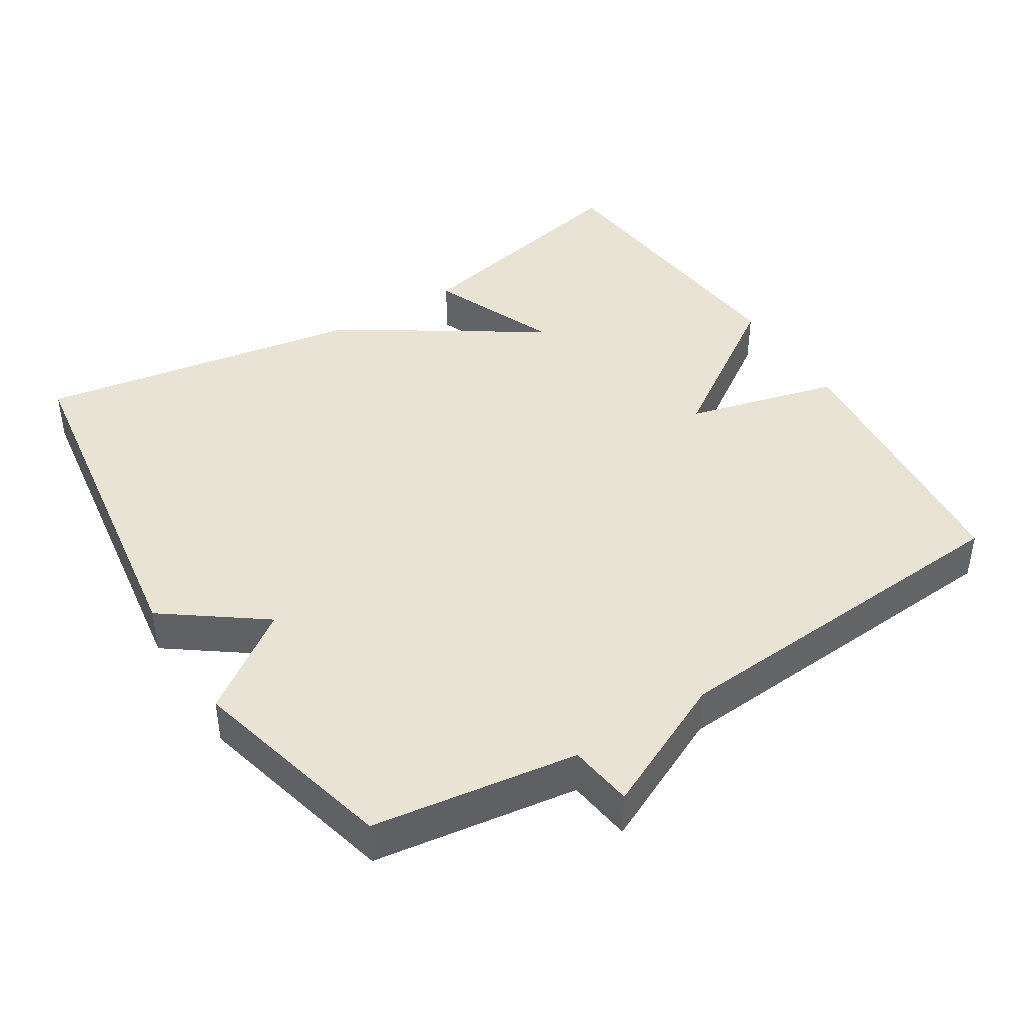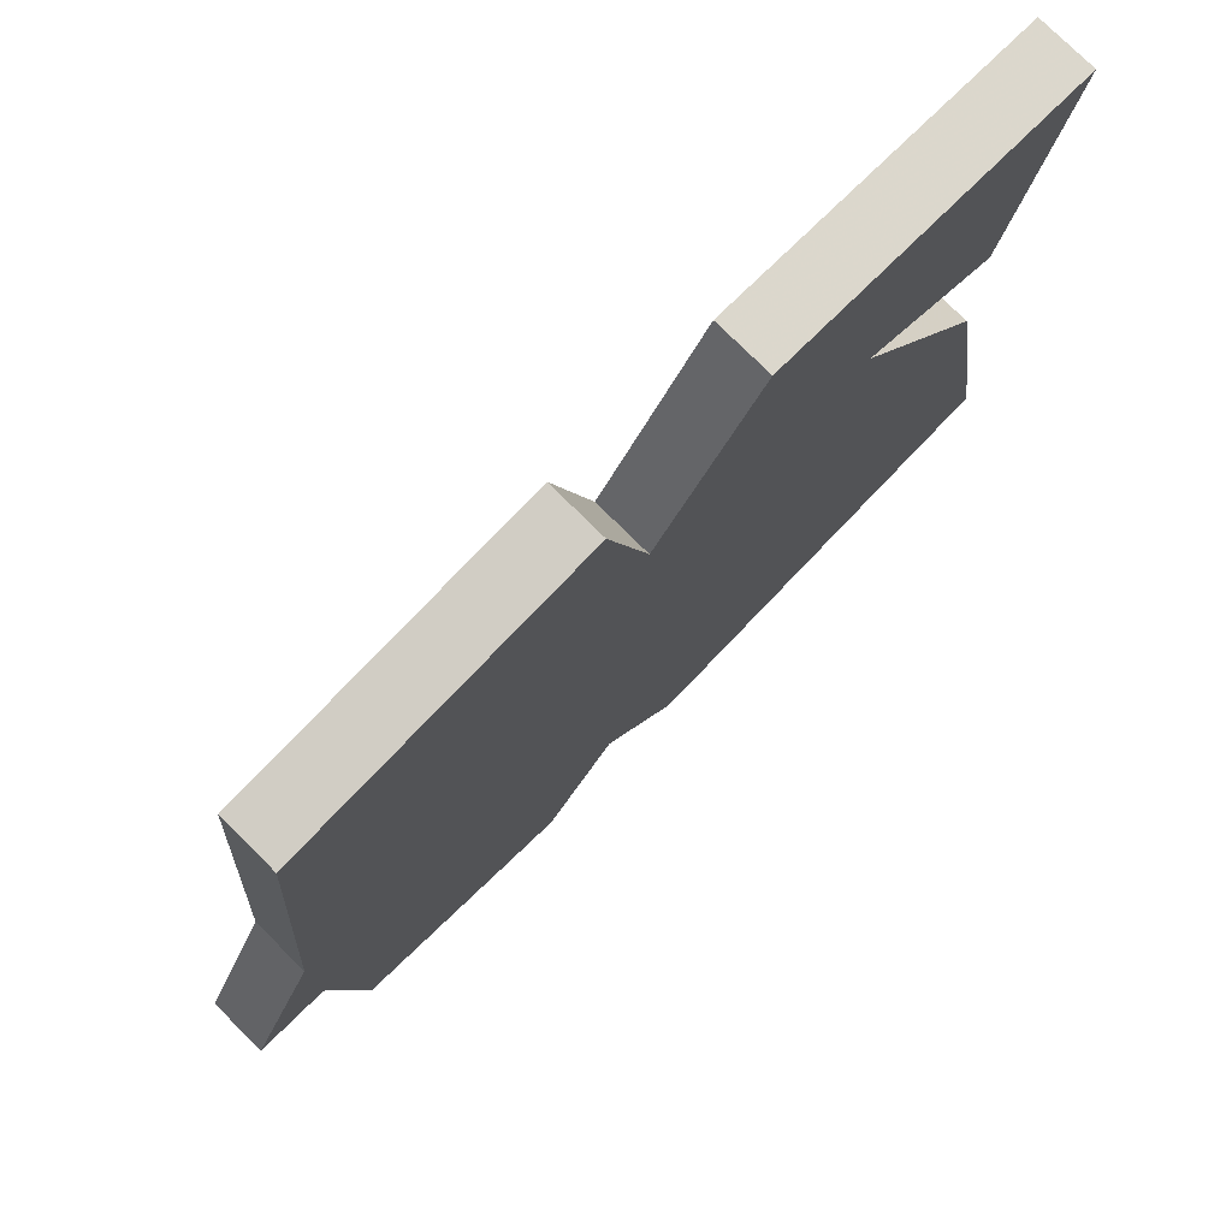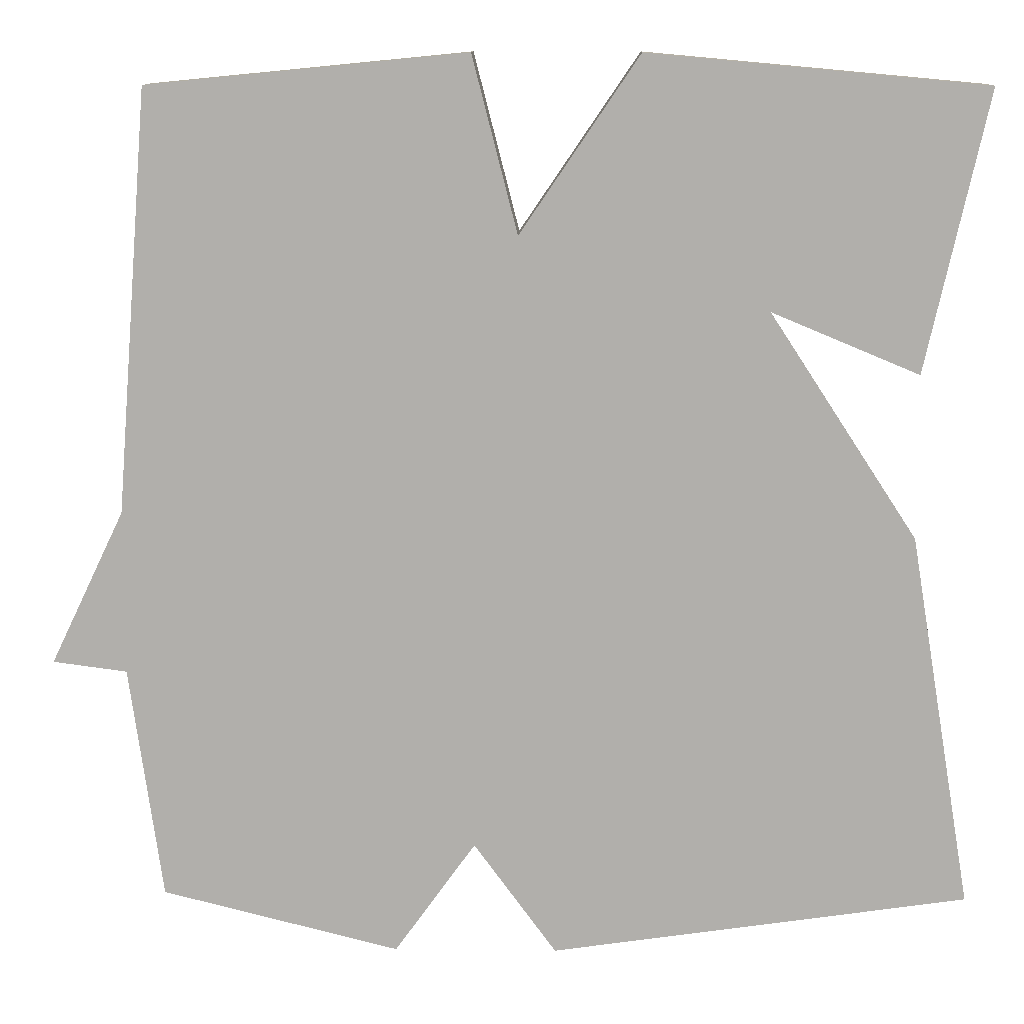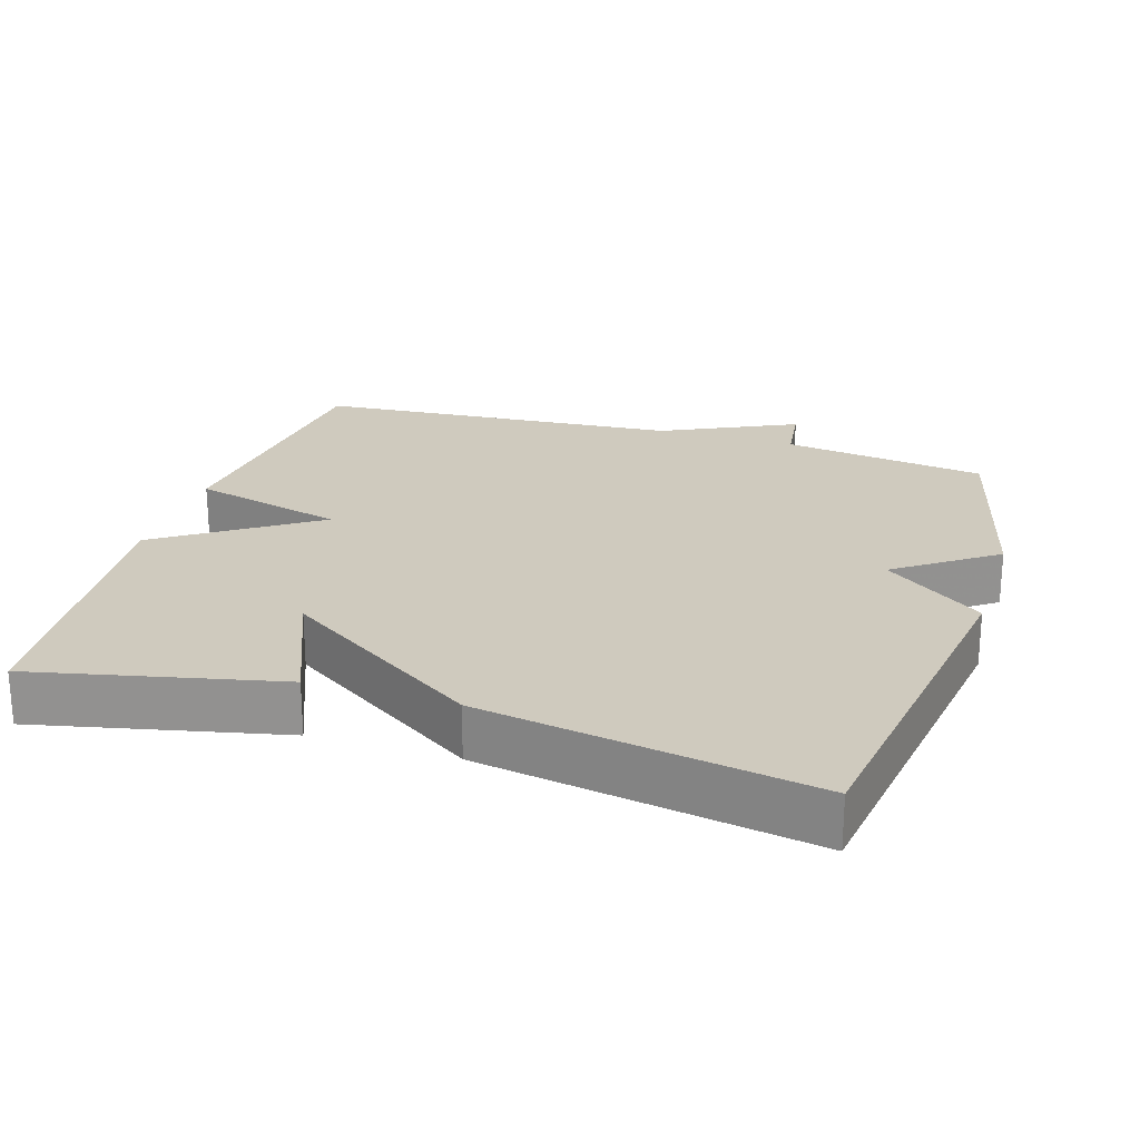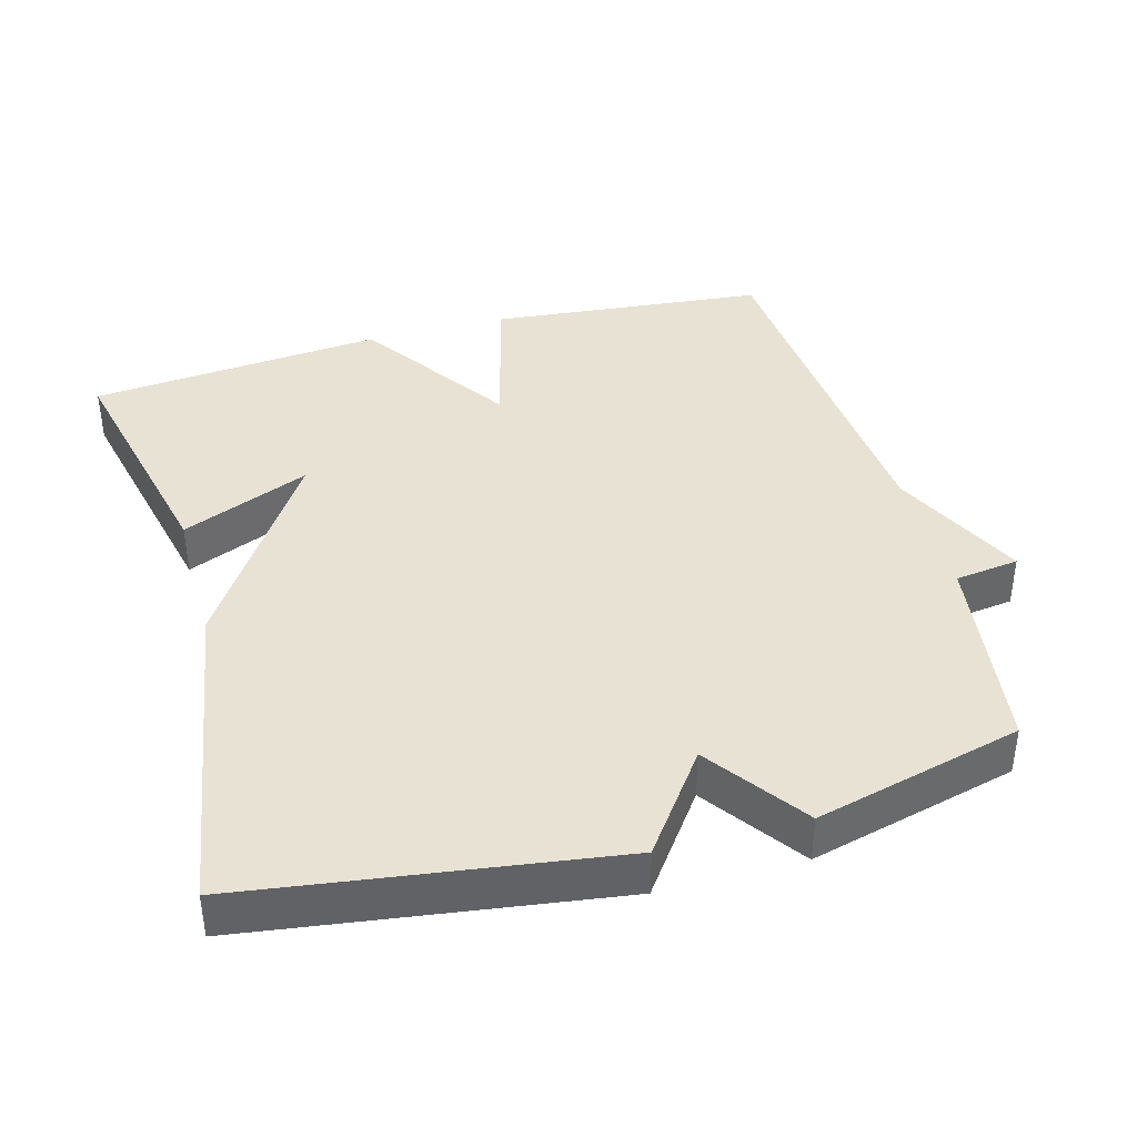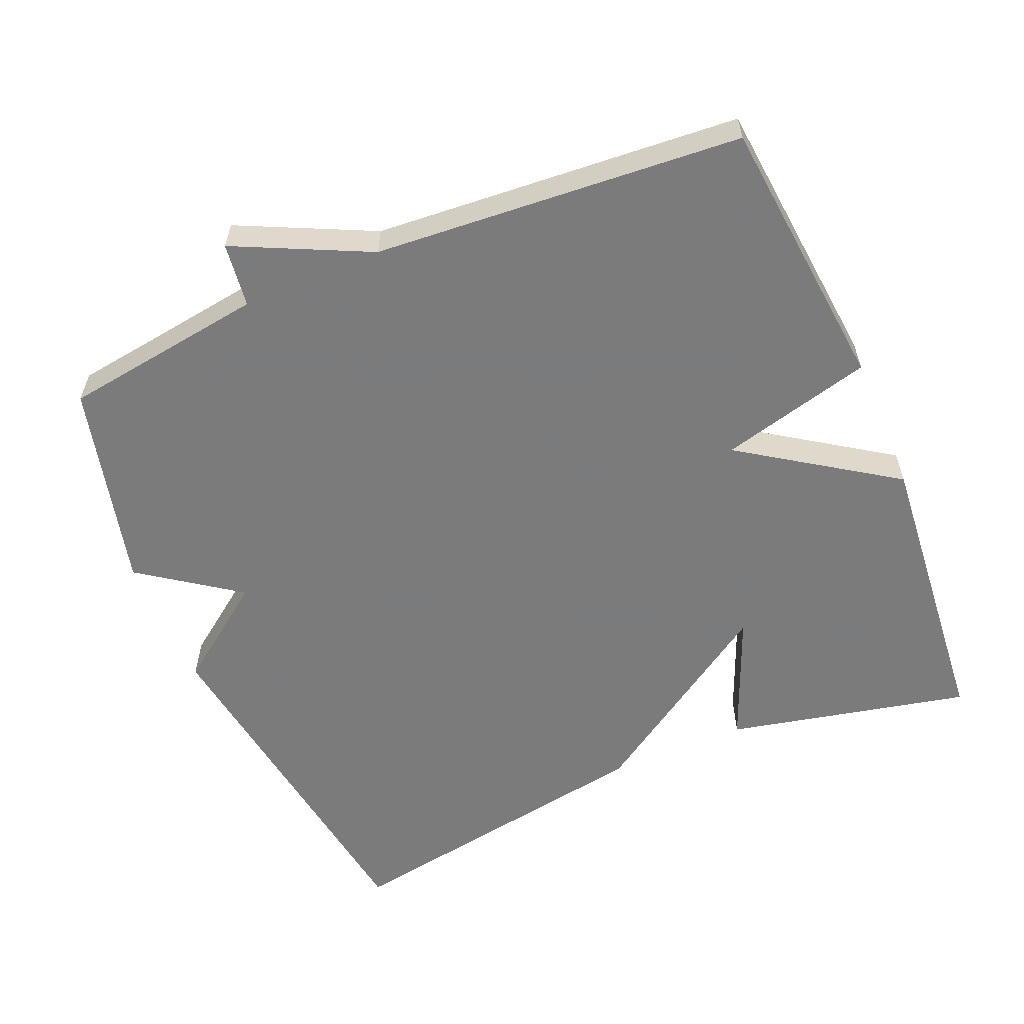
<metadata>
{"format":"obj","ext":"obj","renderer":"f3d","projection":"perspective","resolution":1024,"background":"white","views":[{"elev":42.3,"azim":-122.0,"up":"+Y"},{"elev":77.4,"azim":-45.3,"up":"+Z"},{"elev":11.5,"azim":1.5,"up":"+Z"},{"elev":23.2,"azim":107.4,"up":"+Y"},{"elev":39.9,"azim":164.5,"up":"+Y"},{"elev":-58.4,"azim":-66.9,"up":"+Y"}]}
</metadata>
<code>
v 0.5 0.07 0.5
v 0.424 0.07 0.159
v 0.244 0.07 0.234
v 0.424 0.07 -0.041
v 0.5 0.07 -0.5
v -0.01 0.07 -0.573
v -0.111 0.07 -0.435
v -0.21 0.07 -0.573
v -0.5 0.07 -0.5
v -0.54 0.07 -0.214
v -0.63 0.07 -0.202
v -0.54 0.07 -0.014
v -0.5 0.07 0.5
v -0.112 0.07 0.538
v -0.057 0.07 0.324
v 0.088 0.07 0.538
v 0.5 0 0.5
v 0.424 0 0.159
v 0.244 0 0.234
v 0.424 0 -0.041
v 0.5 0 -0.5
v -0.01 0 -0.573
v -0.111 0 -0.435
v -0.21 0 -0.573
v -0.5 0 -0.5
v -0.54 0 -0.214
v -0.63 0 -0.202
v -0.54 0 -0.014
v -0.5 0 0.5
v -0.112 0 0.538
v -0.057 0 0.324
v 0.088 0 0.538
f 15 16 1
f 12 13 14 15
f 12 15 1
f 11 12 1
f 10 11 1
f 7 8 9 10
f 5 6 7
f 4 5 7
f 3 4 7
f 3 7 10
f 1 2 3
f 1 3 10
f 17 32 31
f 31 30 29 28
f 17 31 28
f 17 28 27
f 17 27 26
f 26 25 24 23
f 23 22 21
f 23 21 20
f 23 20 19
f 26 23 19
f 19 18 17
f 26 19 17
f 1 17 18 2
f 2 18 19 3
f 3 19 20 4
f 4 20 21 5
f 5 21 22 6
f 6 22 23 7
f 7 23 24 8
f 8 24 25 9
f 9 25 26 10
f 10 26 27 11
f 11 27 28 12
f 12 28 29 13
f 13 29 30 14
f 14 30 31 15
f 15 31 32 16
f 16 32 17 1

</code>
